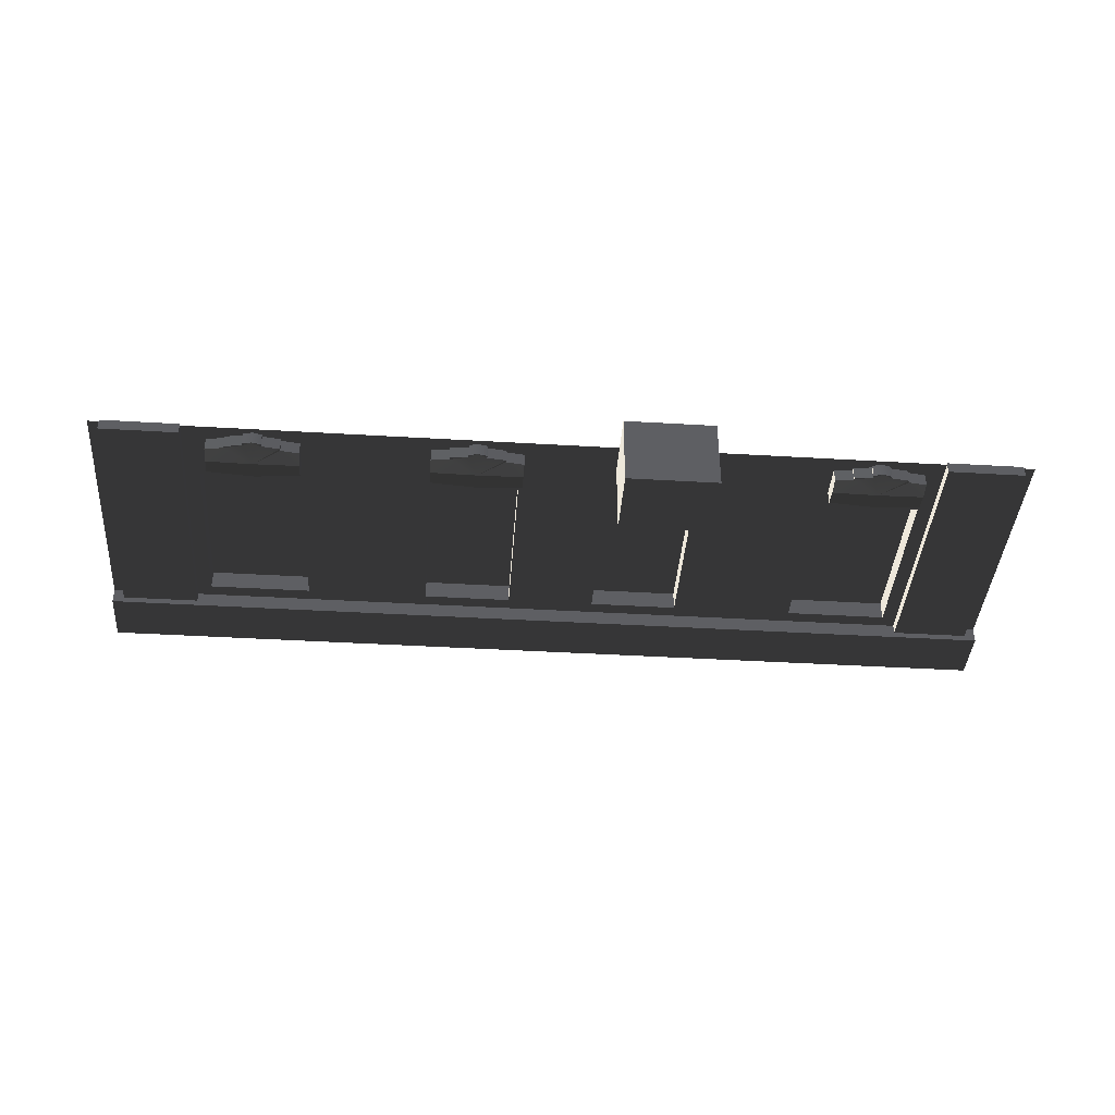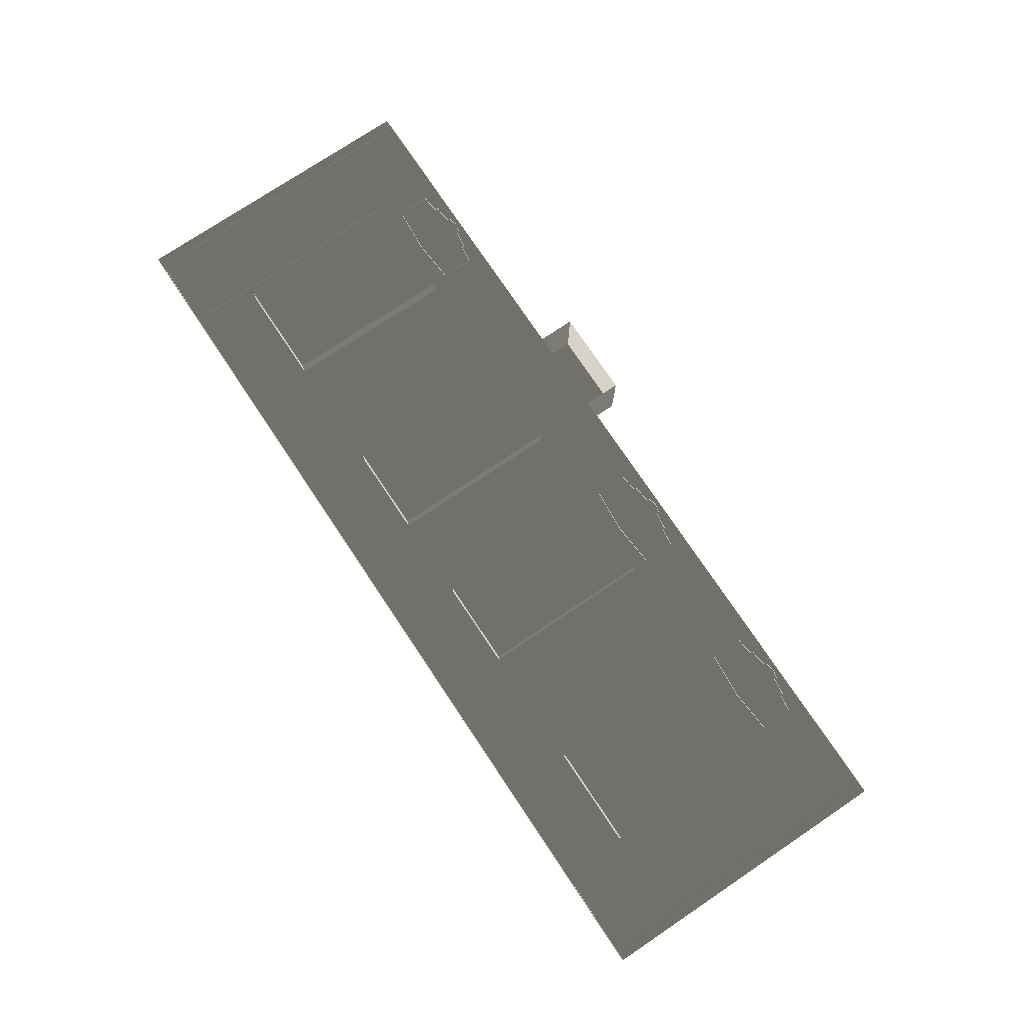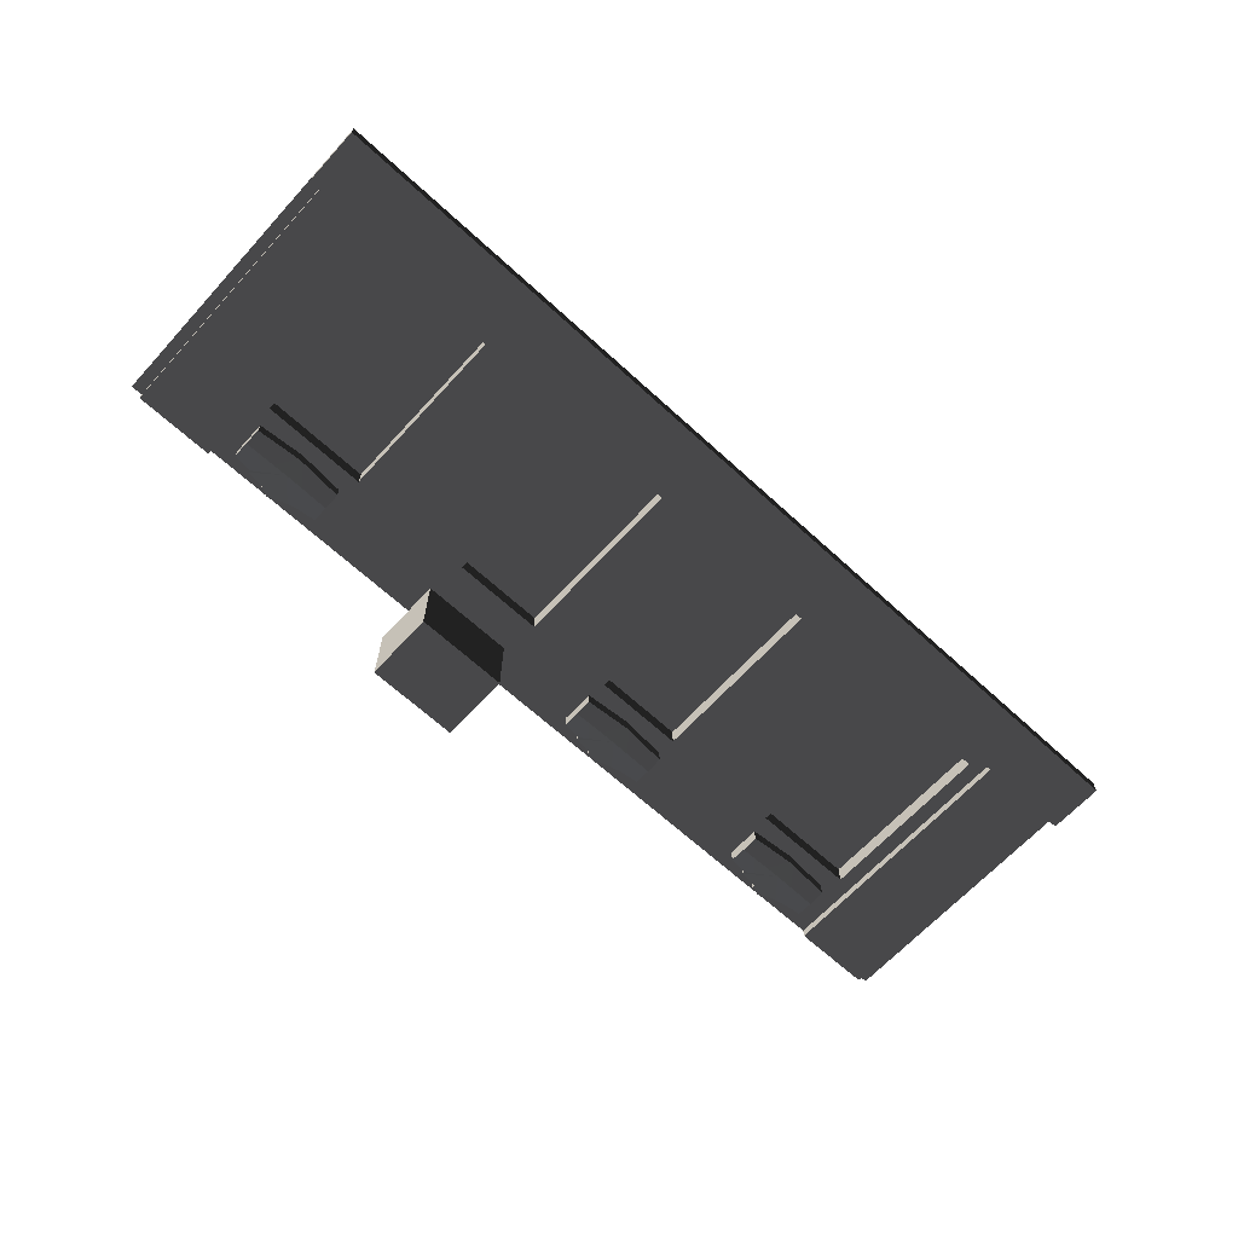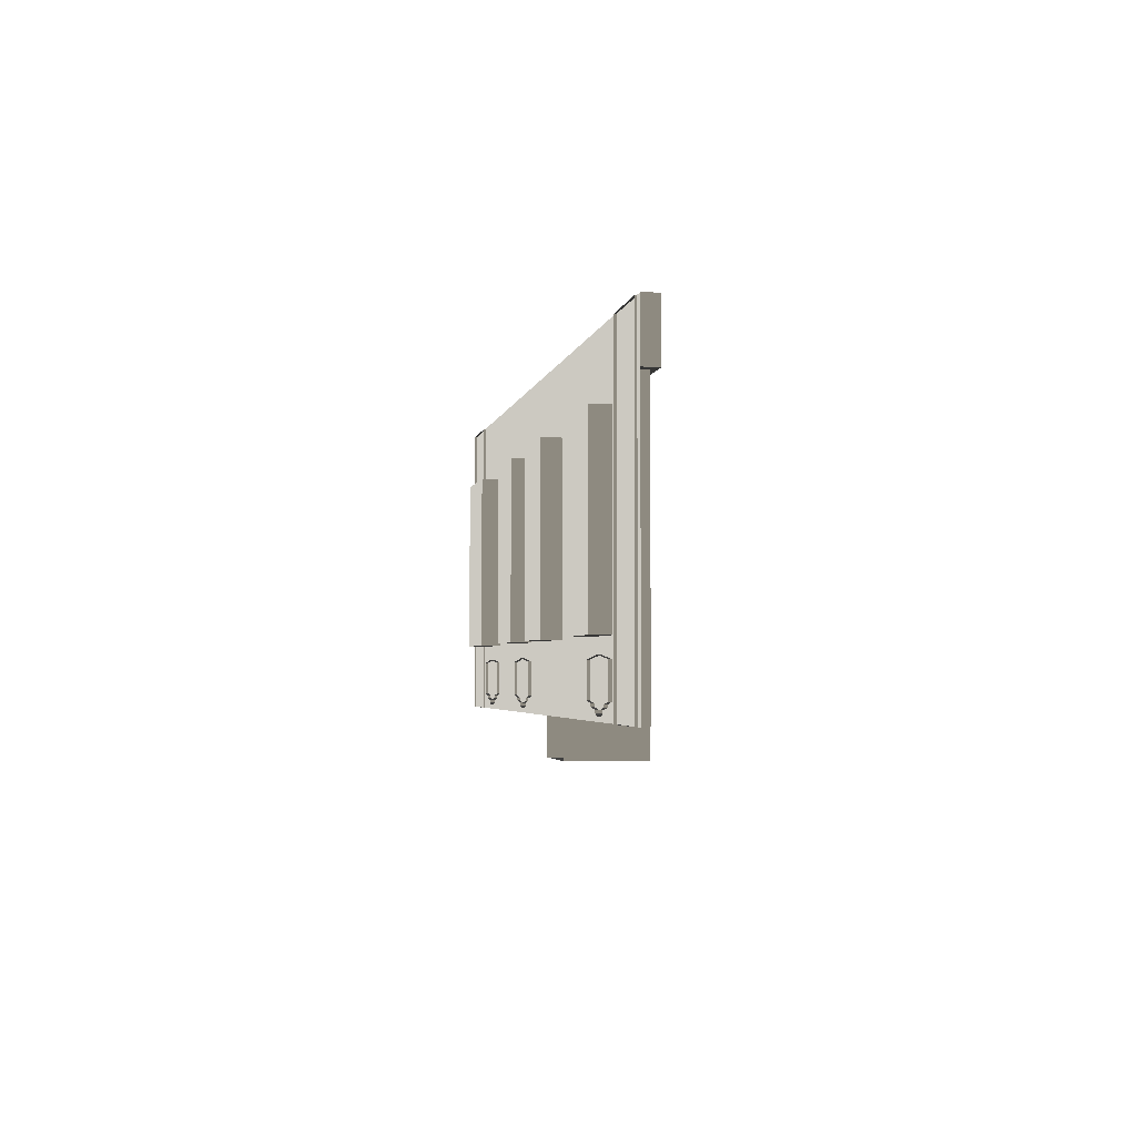
<metadata>
{"format":"obj","ext":"obj","renderer":"f3d","projection":"perspective","resolution":1024,"background":"white","views":[{"elev":-40.6,"azim":175.8,"up":"+Y"},{"elev":75.8,"azim":56.2,"up":"+Y"},{"elev":-65.9,"azim":-42.6,"up":"+Y"},{"elev":-2.9,"azim":-99.8,"up":"+Z"}]}
</metadata>
<code>
v 285.1 -6.804 4.834
v 294.4 -6.804 7.235
v 294.4 -6.804 6.012
v 280.5 -6.804 2.434
v 285.1 -6.804 3.497
v 275.8 -6.804 4.834
v 275.8 -6.804 3.497
v 280.5 -7.616 17.01
v 266.5 -6.804 6.012
v 266.5 -6.804 7.235
v 396.6 -6.804 4.834
v 405.9 -6.804 7.235
v 405.9 -6.804 6.012
v 391.9 -6.804 2.434
v 396.6 -6.804 3.497
v 387.3 -6.804 4.834
v 387.3 -6.804 3.497
v 391.9 -7.616 17.01
v 378 -6.804 6.012
v 378 -6.804 7.235
v 82.37 -6.804 4.834
v 91.68 -6.804 7.235
v 91.68 -6.804 6.012
v 77.71 -6.804 2.434
v 82.37 -6.804 3.497
v 73.06 -6.804 4.834
v 73.06 -6.804 3.497
v 77.71 -7.616 17.01
v 63.75 -6.804 6.012
v 63.75 -6.804 7.235
v 419.9 9.842 34.15
v 367.5 9.843 123.3
v 419.9 9.842 123.3
v 367.5 9.843 34.15
v 419.9 -5.982e-05 123.3
v 419.9 9.842 34.15
v 419.9 9.842 123.3
v 419.9 -5.982e-05 34.15
v 419.9 -5.982e-05 34.15
v 367.5 9.843 34.15
v 419.9 9.842 34.15
v 367.5 -1.48e-05 34.15
v 367.5 -1.48e-05 34.15
v 367.5 9.843 123.3
v 367.5 9.843 34.15
v 367.5 -1.48e-05 123.3
v 367.5 -1.48e-05 123.3
v 419.9 9.842 123.3
v 367.5 9.843 123.3
v 419.9 -5.982e-05 123.3
v 280.5 1.49 2.434
v 285.1 -6.804 3.497
v 285.1 1.49 3.497
v 280.5 -6.804 2.434
v 275.8 1.49 3.497
v 275.8 -6.804 3.497
v 257.2 1.49 16.67
v 257.2 -6.804 8.412
v 257.2 1.49 8.412
v 257.2 -7.616 16.67
v 257.2 1.49 24.94
v 257.2 -6.804 24.94
v 303.8 1.49 16.67
v 303.8 -6.804 24.94
v 303.8 1.49 24.94
v 303.8 -7.616 16.67
v 303.8 1.49 8.412
v 303.8 -6.804 8.412
v 257.2 1.49 8.412
v 266.5 -6.804 7.235
v 266.5 1.49 7.235
v 257.2 -6.804 8.412
v 266.5 1.49 6.012
v 275.8 -6.804 4.834
v 275.8 1.49 4.834
v 266.5 -6.804 6.012
v 303.8 -6.804 8.412
v 294.4 1.49 7.235
v 294.4 -6.804 7.235
v 303.8 1.49 8.412
v 294.4 -6.804 6.012
v 285.1 1.49 4.834
v 285.1 -6.804 4.834
v 294.4 1.49 6.012
v 280.5 -6.804 26.79
v 303.8 1.49 24.94
v 303.8 -6.804 24.94
v 280.5 1.49 26.79
v 257.2 -6.804 24.94
v 257.2 1.49 24.94
v 266.5 1.49 7.235
v 266.5 -6.804 6.012
v 266.5 1.49 6.012
v 266.5 -6.804 7.235
v 294.4 -6.804 7.235
v 294.4 1.49 6.012
v 294.4 -6.804 6.012
v 294.4 1.49 7.235
v 275.8 1.49 4.834
v 275.8 -6.804 3.497
v 275.8 1.49 3.497
v 275.8 -6.804 4.834
v 285.1 -6.804 4.834
v 285.1 1.49 3.497
v 285.1 -6.804 3.497
v 285.1 1.49 4.834
v 303.8 -7.616 16.67
v 280.5 -6.804 26.79
v 303.8 -6.804 24.94
v 280.5 -7.616 17.01
v 257.2 -7.616 16.67
v 257.2 -6.804 24.94
v 294.4 -6.804 7.235
v 303.8 -7.616 16.67
v 303.8 -6.804 8.412
v 280.5 -7.616 17.01
v 285.1 -6.804 4.834
v 280.5 -6.804 2.434
v 275.8 -6.804 4.834
v 266.5 -6.804 6.012
v 280.5 -6.804 2.434
v 266.5 -6.804 7.235
v 257.2 -7.616 16.67
v 257.2 -6.804 8.412
v 391.9 1.49 2.434
v 396.6 -6.804 3.497
v 396.6 1.49 3.497
v 391.9 -6.804 2.434
v 387.3 1.49 3.497
v 387.3 -6.804 3.497
v 368.7 1.49 16.67
v 368.7 -6.804 8.412
v 368.7 1.49 8.412
v 368.7 -7.616 16.67
v 368.7 1.49 24.94
v 368.7 -6.804 24.94
v 415.2 1.49 16.67
v 415.2 -6.804 24.94
v 415.2 1.49 24.94
v 415.2 -7.616 16.67
v 415.2 1.49 8.412
v 415.2 -6.804 8.412
v 368.7 1.49 8.412
v 378 -6.804 7.235
v 378 1.49 7.235
v 368.7 -6.804 8.412
v 378 1.49 6.012
v 387.3 -6.804 4.834
v 387.3 1.49 4.834
v 378 -6.804 6.012
v 415.2 -6.804 8.412
v 405.9 1.49 7.235
v 405.9 -6.804 7.235
v 415.2 1.49 8.412
v 405.9 -6.804 6.012
v 396.6 1.49 4.834
v 396.6 -6.804 4.834
v 405.9 1.49 6.012
v 391.9 -6.804 26.79
v 415.2 1.49 24.94
v 415.2 -6.804 24.94
v 391.9 1.49 26.79
v 368.7 -6.804 24.94
v 368.7 1.49 24.94
v 378 1.49 7.235
v 378 -6.804 6.012
v 378 1.49 6.012
v 378 -6.804 7.235
v 405.9 -6.804 7.235
v 405.9 1.49 6.012
v 405.9 -6.804 6.012
v 405.9 1.49 7.235
v 387.3 1.49 4.834
v 387.3 -6.804 3.497
v 387.3 1.49 3.497
v 387.3 -6.804 4.834
v 396.6 -6.804 4.834
v 396.6 1.49 3.497
v 396.6 -6.804 3.497
v 396.6 1.49 4.834
v 415.2 -7.616 16.67
v 391.9 -6.804 26.79
v 415.2 -6.804 24.94
v 391.9 -7.616 17.01
v 368.7 -7.616 16.67
v 368.7 -6.804 24.94
v 405.9 -6.804 7.235
v 415.2 -7.616 16.67
v 415.2 -6.804 8.412
v 391.9 -7.616 17.01
v 396.6 -6.804 4.834
v 391.9 -6.804 2.434
v 387.3 -6.804 4.834
v 378 -6.804 6.012
v 391.9 -6.804 2.434
v 378 -6.804 7.235
v 368.7 -7.616 16.67
v 368.7 -6.804 8.412
v 77.71 1.49 2.434
v 82.37 -6.804 3.497
v 82.37 1.49 3.497
v 77.71 -6.804 2.434
v 73.06 1.49 3.497
v 73.06 -6.804 3.497
v 54.44 1.49 16.67
v 54.44 -6.804 8.412
v 54.44 1.49 8.412
v 54.44 -7.616 16.67
v 54.44 1.49 24.94
v 54.44 -6.804 24.94
v 101 1.49 16.67
v 101 -6.804 24.94
v 101 1.49 24.94
v 101 -7.616 16.67
v 101 1.49 8.412
v 101 -6.804 8.412
v 54.44 1.49 8.412
v 63.75 -6.804 7.235
v 63.75 1.49 7.235
v 54.44 -6.804 8.412
v 63.75 1.49 6.012
v 73.06 -6.804 4.834
v 73.06 1.49 4.834
v 63.75 -6.804 6.012
v 101 -6.804 8.412
v 91.68 1.49 7.235
v 91.68 -6.804 7.235
v 101 1.49 8.412
v 91.68 -6.804 6.012
v 82.37 1.49 4.834
v 82.37 -6.804 4.834
v 91.68 1.49 6.012
v 77.71 -6.804 26.79
v 101 1.49 24.94
v 101 -6.804 24.94
v 77.71 1.49 26.79
v 54.44 -6.804 24.94
v 54.44 1.49 24.94
v 63.75 1.49 7.235
v 63.75 -6.804 6.012
v 63.75 1.49 6.012
v 63.75 -6.804 7.235
v 91.68 -6.804 7.235
v 91.68 1.49 6.012
v 91.68 -6.804 6.012
v 91.68 1.49 7.235
v 73.06 1.49 4.834
v 73.06 -6.804 3.497
v 73.06 1.49 3.497
v 73.06 -6.804 4.834
v 82.37 -6.804 4.834
v 82.37 1.49 3.497
v 82.37 -6.804 3.497
v 82.37 1.49 4.834
v 101 -7.616 16.67
v 77.71 -6.804 26.79
v 101 -6.804 24.94
v 77.71 -7.616 17.01
v 54.44 -7.616 16.67
v 54.44 -6.804 24.94
v 91.68 -6.804 7.235
v 101 -7.616 16.67
v 101 -6.804 8.412
v 77.71 -7.616 17.01
v 82.37 -6.804 4.834
v 77.71 -6.804 2.434
v 73.06 -6.804 4.834
v 63.75 -6.804 6.012
v 77.71 -6.804 2.434
v 63.75 -6.804 7.235
v 54.44 -7.616 16.67
v 54.44 -6.804 8.412
v 304.3 9.843 34.15
v 258.9 9.842 123.3
v 304.3 9.843 123.3
v 258.9 9.842 34.15
v 168.2 9.843 123.3
v 213.5 9.842 34.15
v 168.2 9.843 34.15
v 213.5 9.842 123.3
v 304.3 8.775e-06 123.3
v 304.3 9.843 34.15
v 304.3 9.843 123.3
v 304.3 8.775e-06 34.15
v 304.3 8.775e-06 34.15
v 258.9 9.842 34.15
v 304.3 9.843 34.15
v 258.9 -8.208e-05 34.15
v 258.9 -8.208e-05 34.15
v 258.9 9.842 123.3
v 258.9 9.842 34.15
v 258.9 -8.208e-05 123.3
v 258.9 -8.208e-05 123.3
v 304.3 9.843 123.3
v 258.9 9.842 123.3
v 304.3 8.775e-06 123.3
v 168.2 3.657e-05 34.15
v 168.2 9.843 123.3
v 168.2 9.843 34.15
v 168.2 3.657e-05 123.3
v 168.2 3.657e-05 123.3
v 213.5 9.842 123.3
v 168.2 9.843 123.3
v 213.5 -2.276e-05 123.3
v 213.5 -2.276e-05 123.3
v 213.5 9.842 34.15
v 213.5 9.842 123.3
v 213.5 -2.276e-05 34.15
v 213.5 -2.276e-05 34.15
v 168.2 9.843 34.15
v 213.5 9.842 34.15
v 168.2 3.657e-05 34.15
v 427.4 -4.837 157.2
v 466.7 -4.837 -0.0001739
v 427.4 -4.837 -0.0001797
v 466.7 -4.837 157.2
v 427.4 1.069 157.2
v 466.7 -4.837 157.2
v 427.4 -4.837 157.2
v 466.7 1.069 157.2
v 466.7 1.069 157.2
v 466.7 -4.837 -0.0001739
v 466.7 -4.837 157.2
v 466.7 1.069 -0.0001739
v 466.7 1.069 -0.0001739
v 427.4 -4.837 -0.0001797
v 466.7 -4.837 -0.0001739
v 427.4 1.069 -0.0001797
v 427.4 1.069 -0.0001797
v 427.4 -4.837 157.2
v 427.4 -4.837 -0.0001797
v 427.4 1.069 157.2
v 210.3 -38.31 -19.08
v 164.1 -38.31 15.97
v 210.3 -38.31 15.97
v 164.1 -38.31 -19.08
v 210.3 -2.916e-05 -19.08
v 164.1 -38.31 -19.08
v 210.3 -38.31 -19.08
v 164.1 2.838e-05 -19.08
v 164.1 2.838e-05 -19.08
v 164.1 -38.31 15.97
v 164.1 -38.31 -19.08
v 164.1 2.838e-05 15.97
v 164.1 2.838e-05 15.97
v 210.3 -38.31 15.97
v 164.1 -38.31 15.97
v 210.3 -2.916e-05 15.97
v 210.3 -2.916e-05 15.97
v 210.3 -38.31 -19.08
v 210.3 -38.31 15.97
v 210.3 -2.916e-05 -19.08
v 52.49 9.843 34.15
v 105 9.843 123.3
v 105 9.843 34.15
v 52.49 9.842 123.3
v 52.49 0.0001052 123.3
v 52.49 9.843 34.15
v 52.49 -4.502e-05 34.15
v 52.49 9.842 123.3
v 52.49 -4.502e-05 34.15
v 105 9.843 34.15
v 105 6.014e-05 34.15
v 52.49 9.843 34.15
v 105 6.014e-05 34.15
v 105 9.843 123.3
v 105 6.014e-05 123.3
v 105 9.843 34.15
v 105 6.014e-05 123.3
v 52.49 9.842 123.3
v 52.49 0.0001052 123.3
v 105 9.843 123.3
v 5.624 -4.837 157.2
v 44.99 -4.837 1.381e-05
v 5.624 -4.837 7.946e-06
v 44.99 -4.837 157.2
v 5.624 1.069 157.2
v 44.99 -4.837 157.2
v 5.624 -4.837 157.2
v 44.99 1.069 157.2
v 44.99 1.069 157.2
v 44.99 -4.837 1.381e-05
v 44.99 -4.837 157.2
v 44.99 1.069 1.381e-05
v 44.99 1.069 1.381e-05
v 5.624 -4.837 7.946e-06
v 44.99 -4.837 1.381e-05
v 5.624 1.069 7.946e-06
v 5.624 1.069 7.946e-06
v 5.624 -4.837 157.2
v 5.624 -4.837 7.946e-06
v 5.624 1.069 157.2
v -0.0003495 -7.874 130.2
v 157.5 -7.874 157.5
v 157.5 -7.874 130.2
v -2.737e-05 -7.874 157.5
v -4.314e-05 -3.88e-10 157.5
v 157.5 -7.874 157.5
v -2.737e-05 -7.874 157.5
v 157.5 1.511e-05 157.5
v 157.5 1.511e-05 130.2
v -0.0003495 -7.874 130.2
v 157.5 -7.874 130.2
v -0.0003653 0.0001502 130.2
v 157.5 -7.874 130.2
v 315 -7.874 157.5
v 315 -7.874 130.2
v 157.5 -7.874 157.5
v 157.5 1.511e-05 157.5
v 315 -7.874 157.5
v 157.5 -7.874 157.5
v 315 3.023e-05 157.5
v 315 3.023e-05 130.2
v 157.5 -7.874 130.2
v 315 -7.874 130.2
v 157.5 1.511e-05 130.2
v 315 -7.874 130.2
v 472.4 -7.874 157.5
v 472.4 -7.874 130.2
v 315 -7.874 157.5
v 315 3.023e-05 157.5
v 472.4 -7.874 157.5
v 315 -7.874 157.5
v 472.4 -0.0001048 157.5
v 472.4 -0.0001048 157.5
v 472.4 -7.874 130.2
v 472.4 -7.874 157.5
v 472.4 -0.0001048 130.2
v 472.4 -0.0001048 130.2
v 315 -7.874 130.2
v 472.4 -7.874 130.2
v 315 3.023e-05 130.2
v -4.314e-05 -3.88e-10 157.5
v -0.0003495 -7.874 130.2
v -0.0003653 0.0001502 130.2
v -2.737e-05 -7.874 157.5
v 105 6.014e-05 34.15
v 157.5 1.511e-05 157.5
v 157.5 1.511e-05 -0.0004492
v -1.877e-05 -3.761e-11 -4.976e-05
v 105 6.014e-05 123.3
v 52.49 -4.502e-05 34.15
v 52.49 0.0001052 123.3
v -4.314e-05 -3.88e-10 157.5
v 472.4 -0.0001048 -0.0001909
v 419.9 -5.982e-05 123.3
v 472.4 -0.0001048 157.5
v 315 3.023e-05 157.5
v 419.9 -5.982e-05 34.15
v 367.5 -1.48e-05 123.3
v 367.5 -1.48e-05 34.15
v 315 -0.00012 -0.0004258
v 168.2 3.657e-05 34.15
v 157.5 1.511e-05 157.5
v 168.2 3.657e-05 123.3
v 213.5 -2.276e-05 123.3
v 157.5 1.511e-05 -0.0004492
v 213.5 -2.276e-05 34.15
v 315 3.023e-05 157.5
v 258.9 -8.208e-05 34.15
v 315 -0.00012 -0.0004258
v 258.9 -8.208e-05 123.3
v 304.3 8.775e-06 34.15
v 304.3 8.775e-06 123.3
g B2_MiddleFloor_7584_48
f 1 3 2
f 4 5 1
f 6 7 4
f 8 10 9
f 11 13 12
f 14 15 11
f 16 17 14
f 18 20 19
f 21 23 22
f 24 25 21
f 26 27 24
f 28 30 29
f 31 33 32
f 32 34 31
f 35 37 36
f 36 38 35
f 39 41 40
f 40 42 39
f 43 45 44
f 44 46 43
f 47 49 48
f 48 50 47
f 51 53 52
f 52 54 51
f 55 51 54
f 54 56 55
f 57 59 58
f 58 60 57
f 61 57 60
f 60 62 61
f 63 65 64
f 64 66 63
f 67 63 66
f 66 68 67
f 69 71 70
f 70 72 69
f 73 75 74
f 74 76 73
f 77 79 78
f 78 80 77
f 81 83 82
f 82 84 81
f 85 87 86
f 86 88 85
f 89 85 88
f 88 90 89
f 91 93 92
f 92 94 91
f 95 97 96
f 96 98 95
f 99 101 100
f 100 102 99
f 103 105 104
f 104 106 103
f 107 109 108
f 108 110 107
f 111 110 108
f 108 112 111
f 113 115 114
f 114 116 113
f 113 116 117
f 116 118 117
f 116 120 119
f 121 116 119
f 122 116 123
f 123 124 122
f 125 127 126
f 126 128 125
f 129 125 128
f 128 130 129
f 131 133 132
f 132 134 131
f 135 131 134
f 134 136 135
f 137 139 138
f 138 140 137
f 141 137 140
f 140 142 141
f 143 145 144
f 144 146 143
f 147 149 148
f 148 150 147
f 151 153 152
f 152 154 151
f 155 157 156
f 156 158 155
f 159 161 160
f 160 162 159
f 163 159 162
f 162 164 163
f 165 167 166
f 166 168 165
f 169 171 170
f 170 172 169
f 173 175 174
f 174 176 173
f 177 179 178
f 178 180 177
f 181 183 182
f 182 184 181
f 185 184 182
f 182 186 185
f 187 189 188
f 188 190 187
f 187 190 191
f 190 192 191
f 190 194 193
f 195 190 193
f 196 190 197
f 197 198 196
f 199 201 200
f 200 202 199
f 203 199 202
f 202 204 203
f 205 207 206
f 206 208 205
f 209 205 208
f 208 210 209
f 211 213 212
f 212 214 211
f 215 211 214
f 214 216 215
f 217 219 218
f 218 220 217
f 221 223 222
f 222 224 221
f 225 227 226
f 226 228 225
f 229 231 230
f 230 232 229
f 233 235 234
f 234 236 233
f 237 233 236
f 236 238 237
f 239 241 240
f 240 242 239
f 243 245 244
f 244 246 243
f 247 249 248
f 248 250 247
f 251 253 252
f 252 254 251
f 255 257 256
f 256 258 255
f 259 258 256
f 256 260 259
f 261 263 262
f 262 264 261
f 261 264 265
f 264 266 265
f 264 268 267
f 269 264 267
f 270 264 271
f 271 272 270
f 273 275 274
f 274 276 273
f 277 279 278
f 278 280 277
f 281 283 282
f 282 284 281
f 285 287 286
f 286 288 285
f 289 291 290
f 290 292 289
f 293 295 294
f 294 296 293
f 297 299 298
f 298 300 297
f 301 303 302
f 302 304 301
f 305 307 306
f 306 308 305
f 309 311 310
f 310 312 309
f 313 315 314
f 314 316 313
f 317 319 318
f 318 320 317
f 321 323 322
f 322 324 321
f 325 327 326
f 326 328 325
f 329 331 330
f 330 332 329
f 333 335 334
f 334 336 333
f 337 339 338
f 338 340 337
f 341 343 342
f 342 344 341
f 345 347 346
f 346 348 345
f 349 351 350
f 350 352 349
f 353 355 354
f 354 356 353
f 357 359 358
f 358 360 357
f 361 363 362
f 362 364 361
f 365 367 366
f 366 368 365
f 369 371 370
f 370 372 369
f 373 375 374
f 374 376 373
f 377 379 378
f 378 380 377
f 381 383 382
f 382 384 381
f 385 387 386
f 386 388 385
f 389 391 390
f 390 392 389
f 393 395 394
f 394 396 393
f 397 399 398
f 398 400 397
f 401 403 402
f 402 404 401
f 405 407 406
f 406 408 405
f 409 411 410
f 410 412 409
f 413 415 414
f 414 416 413
f 417 419 418
f 418 420 417
f 421 423 422
f 422 424 421
f 425 427 426
f 426 428 425
f 429 431 430
f 430 432 429
f 433 435 434
f 434 436 433
f 437 439 438
f 440 439 437
f 438 441 437
f 437 442 440
f 443 441 438
f 440 442 443
f 438 444 443
f 443 444 440
f 445 447 446
f 446 447 448
f 446 449 445
f 448 450 446
f 445 449 451
f 451 450 448
f 451 452 445
f 448 452 451
f 453 455 454
f 456 454 455
f 454 457 453
f 458 453 457
f 456 459 454
f 460 458 457
f 456 458 460
f 460 457 461
f 460 462 456
f 456 462 459
f 460 461 463
f 462 464 459
f 464 463 461
f 461 459 464

</code>
